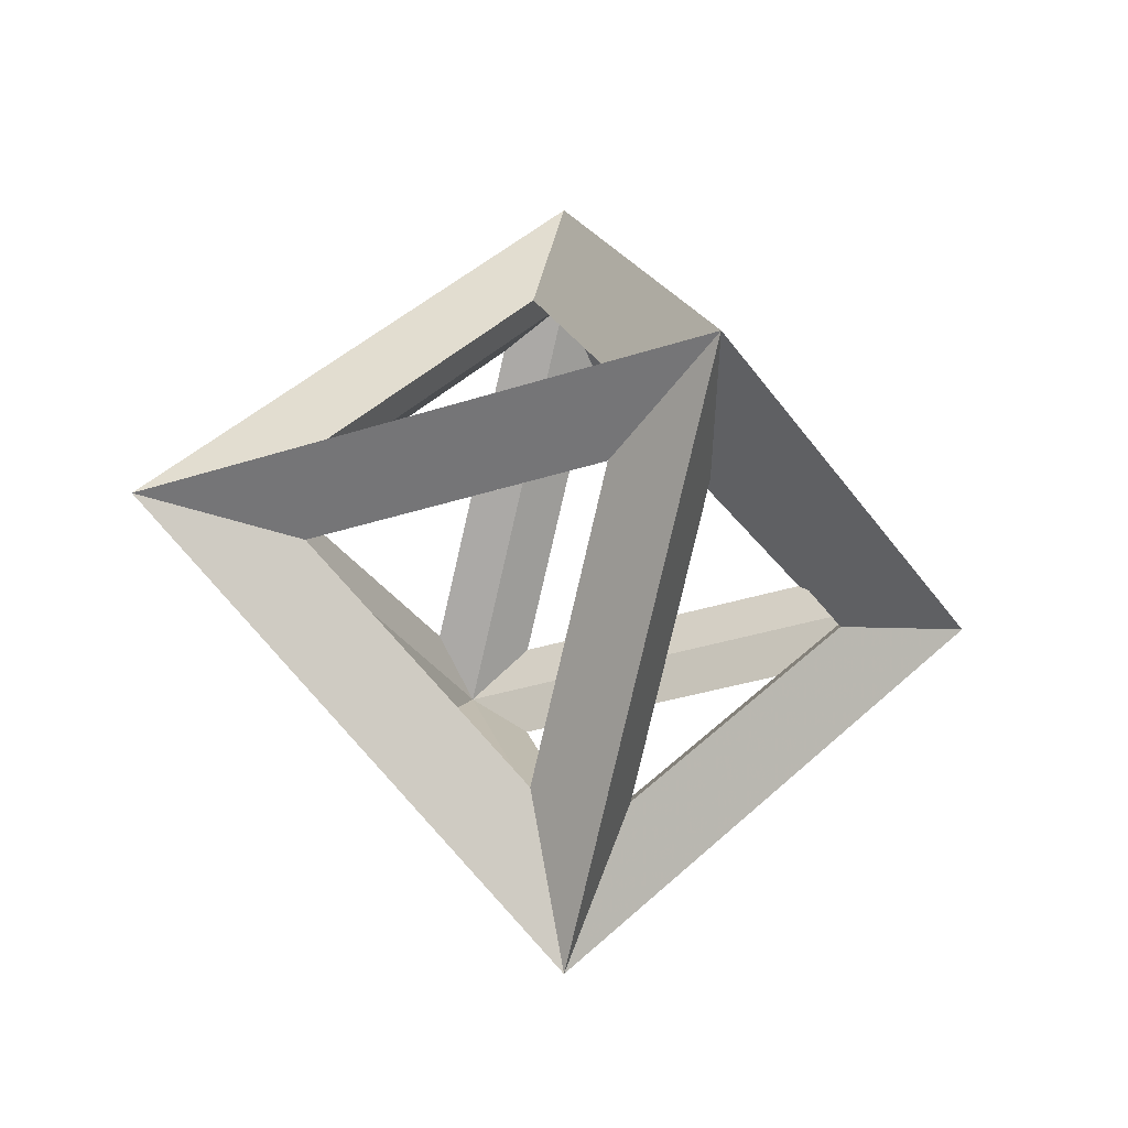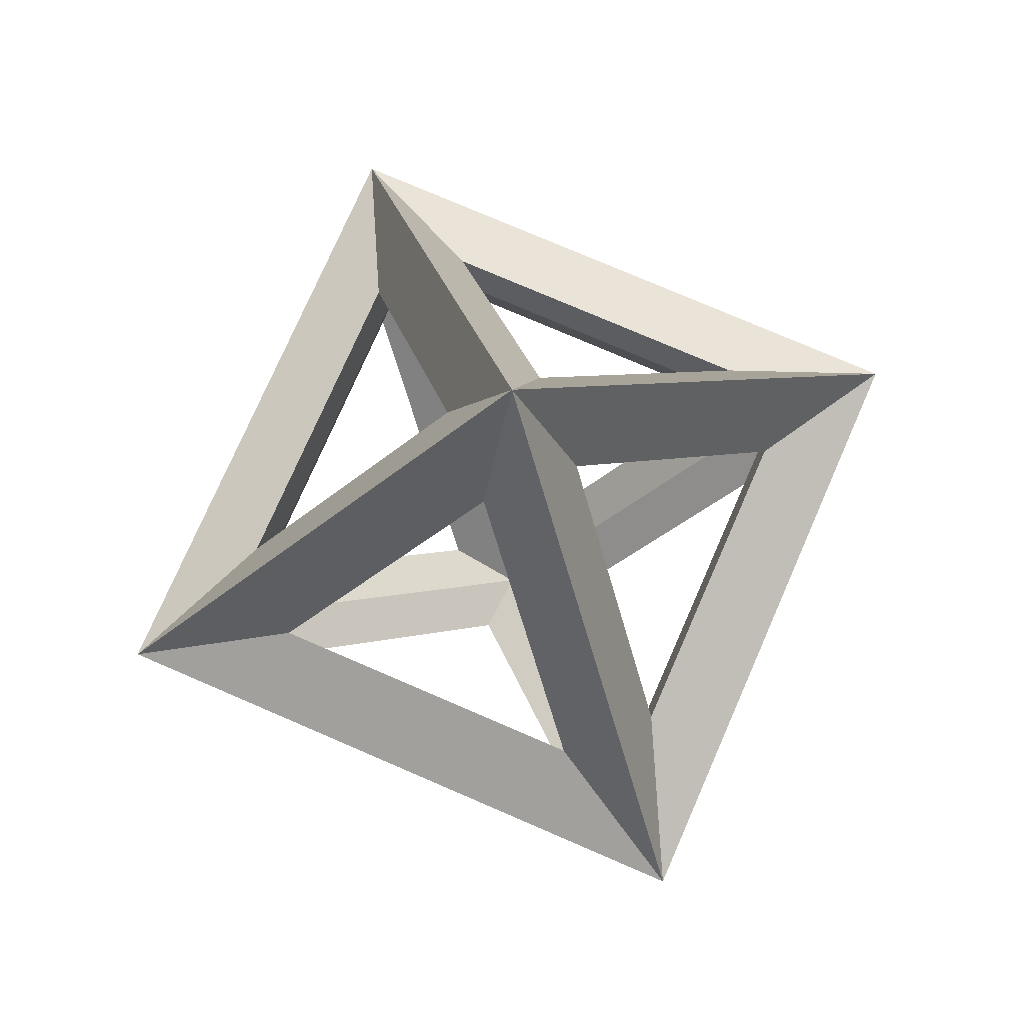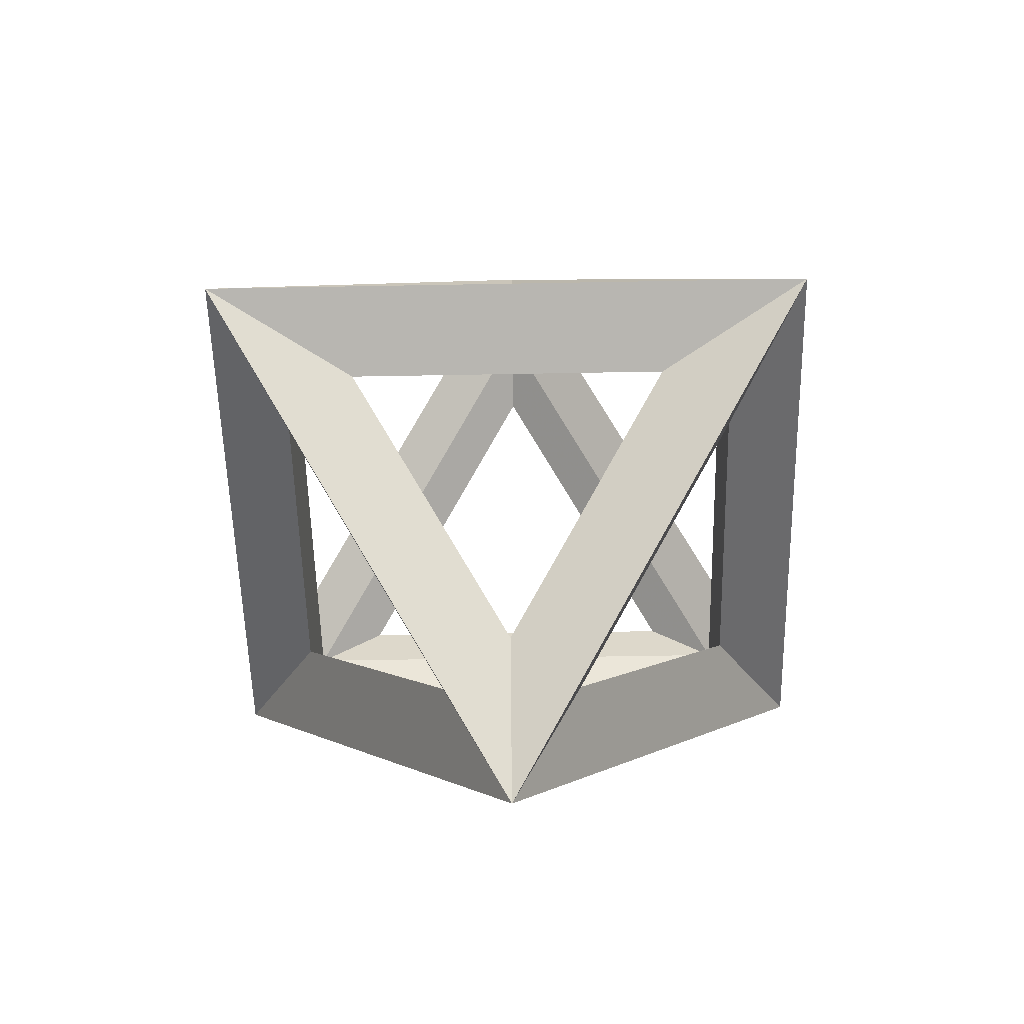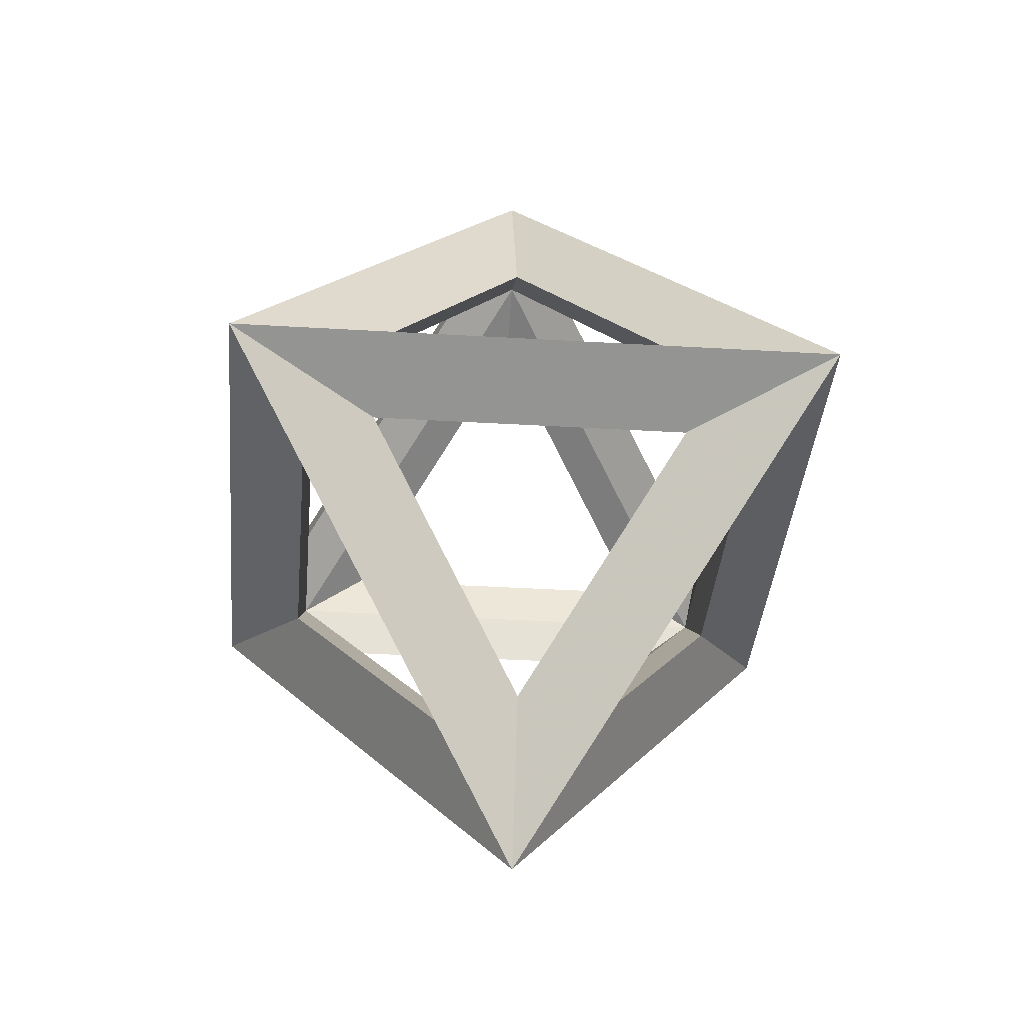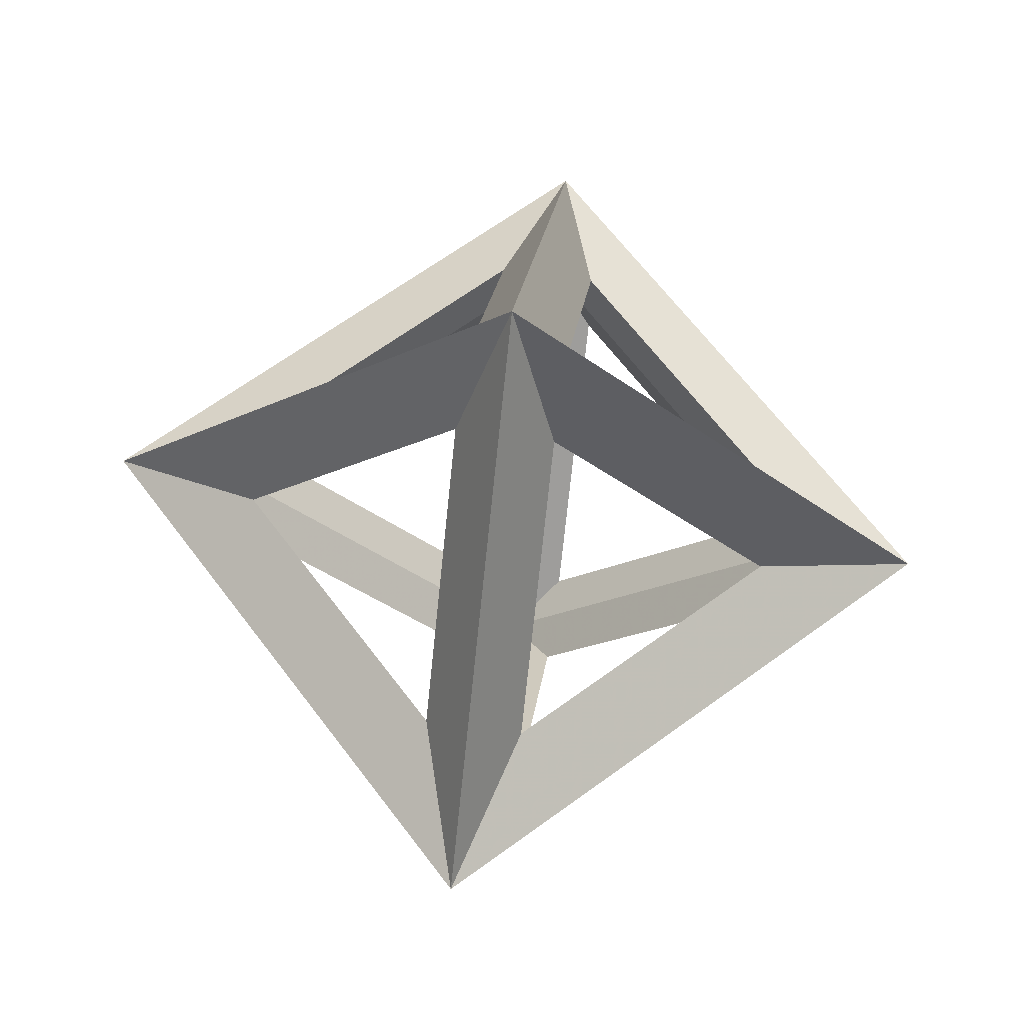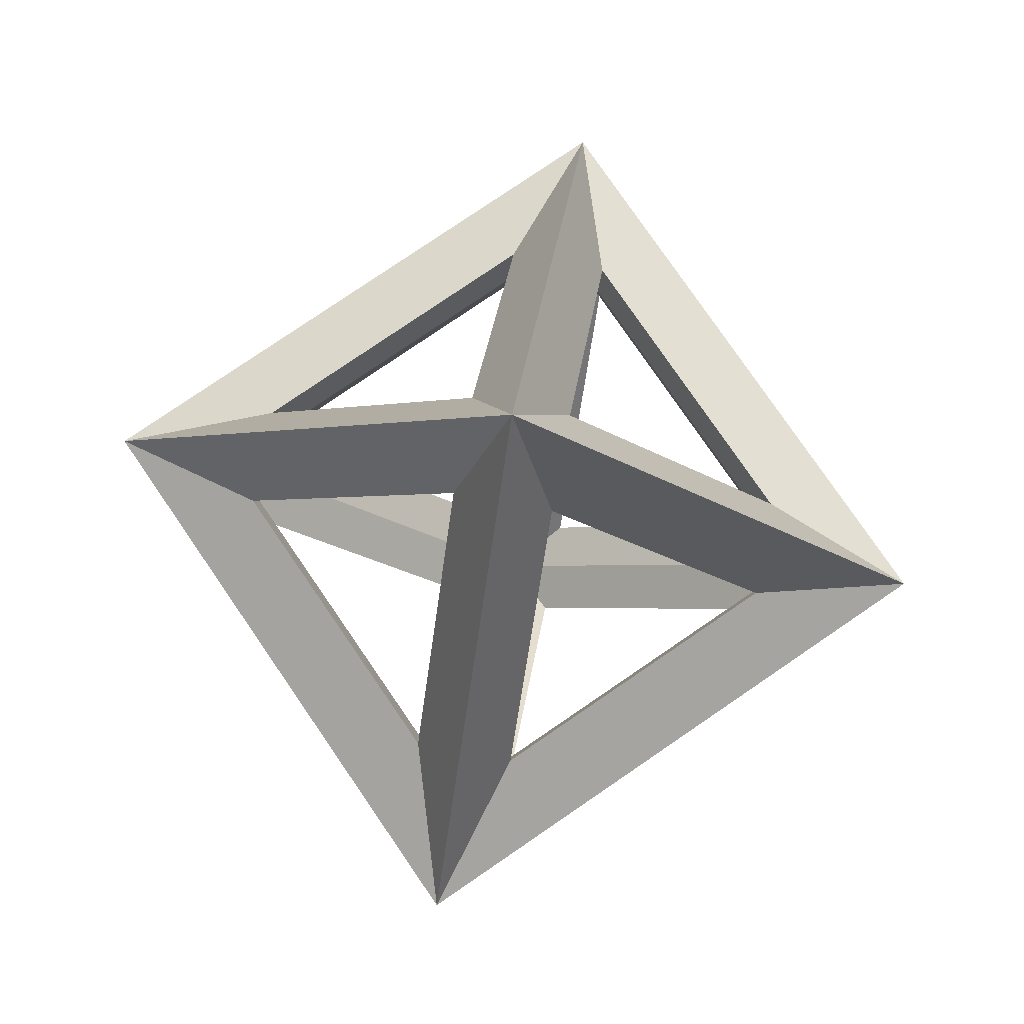
<metadata>
{"format":"obj","ext":"obj","renderer":"f3d","projection":"perspective","resolution":1024,"background":"white","views":[{"elev":-29.6,"azim":161.6,"up":"+Z"},{"elev":74.7,"azim":-21.5,"up":"+Y"},{"elev":-49.3,"azim":-43.8,"up":"+Y"},{"elev":-34.4,"azim":-139.7,"up":"+Z"},{"elev":64.0,"azim":98.3,"up":"+Y"},{"elev":77.9,"azim":-169.4,"up":"+Z"}]}
</metadata>
<code>
o Cube.002
v 0 0.4188 0
v 0 0.5813 0
v 0 0 0.4188
v 0 0 0.5813
v 0.4188 0 0
v 0.5813 0 0
v 0 -0.4188 0
v 0 -0.5813 0
v -0.4188 0 0
v -0.5813 0 0
v 0 0 -0.4188
v 0 0 -0.5813
v 0.06634 0.3673 0.06634
v 0.06634 0.06634 0.3673
v 0.3673 0.06634 0.06634
v -0.06634 0.3673 0.06634
v -0.3673 0.06634 0.06634
v -0.06634 0.06634 0.3673
v 0.06634 0.3673 -0.06634
v 0.3673 0.06634 -0.06634
v 0.06634 0.06634 -0.3673
v -0.06634 0.3673 -0.06634
v -0.06634 0.06634 -0.3673
v -0.3673 0.06634 -0.06634
v 0.06634 -0.3673 0.06634
v 0.3673 -0.06634 0.06634
v 0.06634 -0.06634 0.3673
v -0.06634 -0.3673 0.06634
v -0.06634 -0.06634 0.3673
v -0.3673 -0.06634 0.06634
v 0.06634 -0.3673 -0.06634
v 0.06634 -0.06634 -0.3673
v 0.3673 -0.06634 -0.06634
v -0.06634 -0.3673 -0.06634
v -0.3673 -0.06634 -0.06634
v -0.06634 -0.06634 -0.3673
f 13 14 3 1
f 14 13 2 4
f 14 15 5 3
f 15 14 4 6
f 15 13 1 5
f 13 15 6 2
f 16 17 9 1
f 17 16 2 10
f 17 18 3 9
f 18 17 10 4
f 18 16 1 3
f 16 18 4 2
f 19 20 5 1
f 20 19 2 6
f 20 21 11 5
f 21 20 6 12
f 21 19 1 11
f 19 21 12 2
f 22 23 11 1
f 23 22 2 12
f 23 24 9 11
f 24 23 12 10
f 24 22 1 9
f 22 24 10 2
f 25 26 5 7
f 26 25 8 6
f 26 27 3 5
f 27 26 6 4
f 27 25 7 3
f 25 27 4 8
f 28 29 3 7
f 29 28 8 4
f 29 30 9 3
f 30 29 4 10
f 30 28 7 9
f 28 30 10 8
f 31 32 11 7
f 32 31 8 12
f 32 33 5 11
f 33 32 12 6
f 33 31 7 5
f 31 33 6 8
f 34 35 9 7
f 35 34 8 10
f 35 36 11 9
f 36 35 10 12
f 36 34 7 11
f 34 36 12 8

</code>
